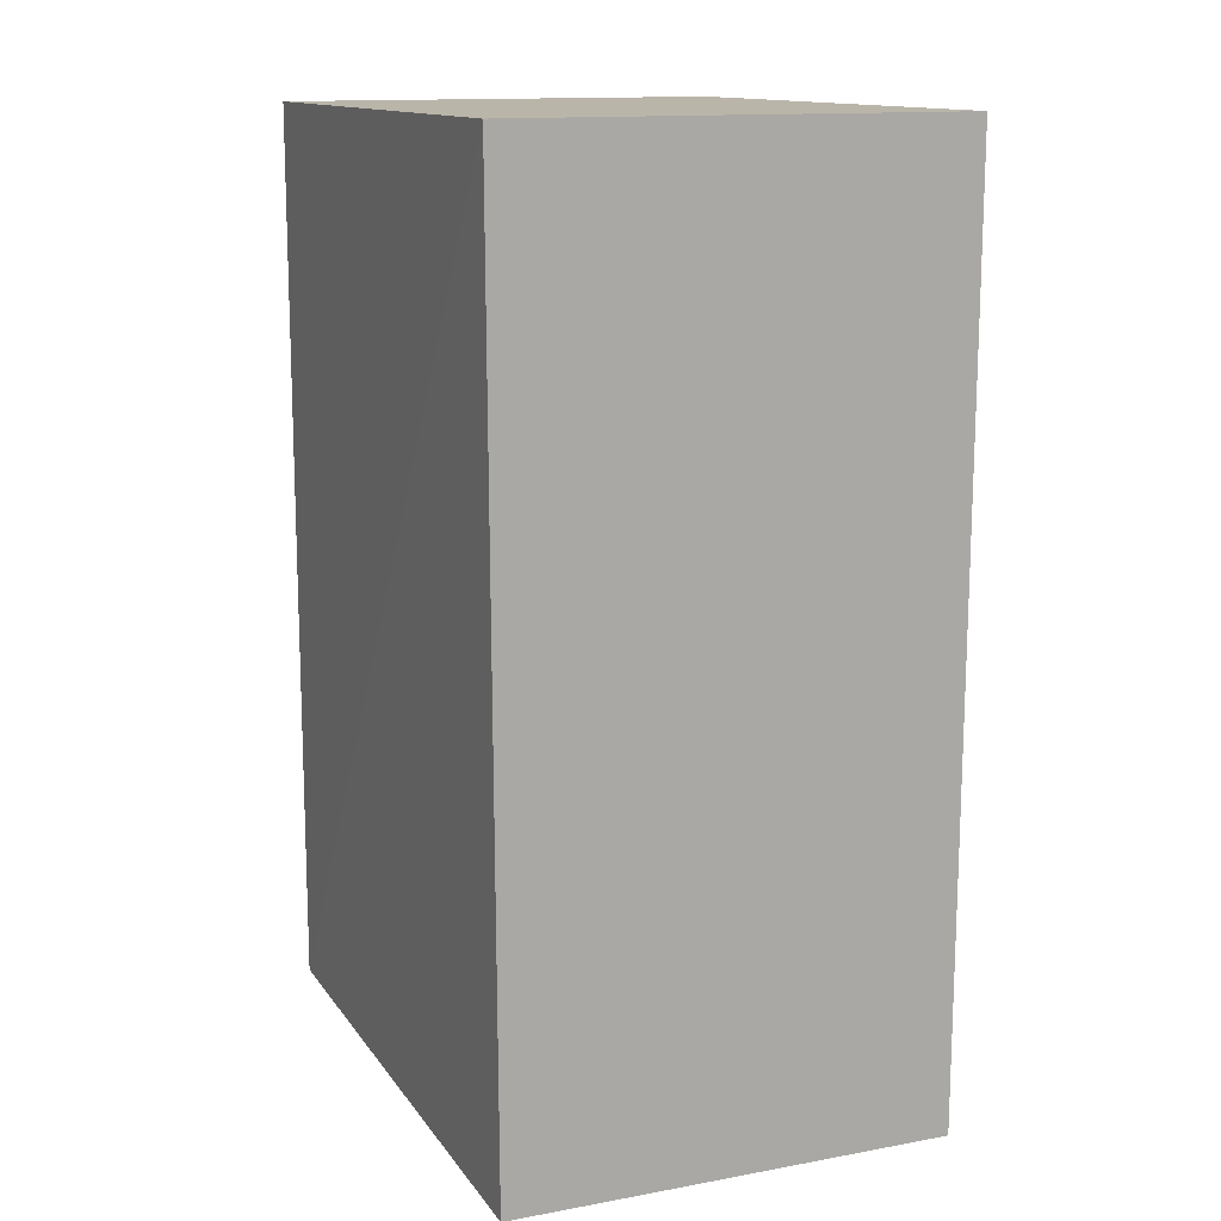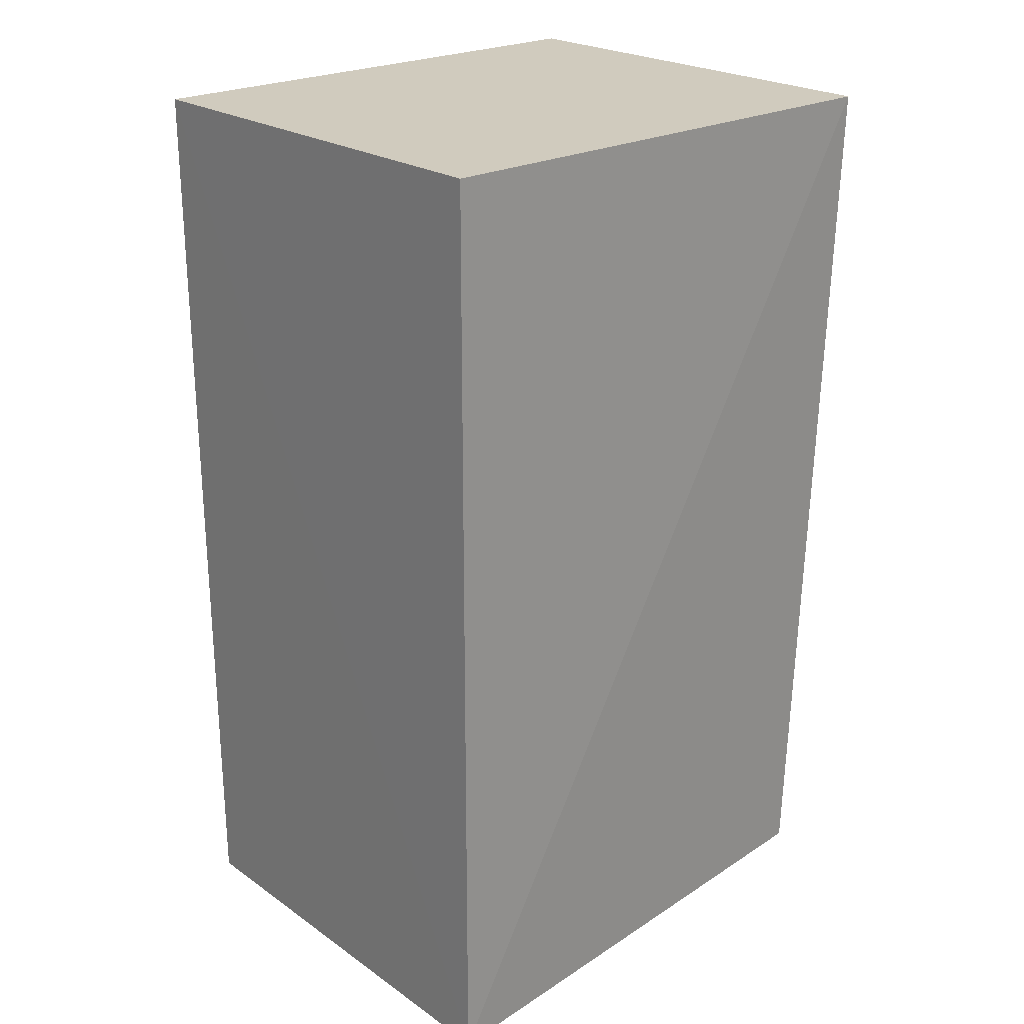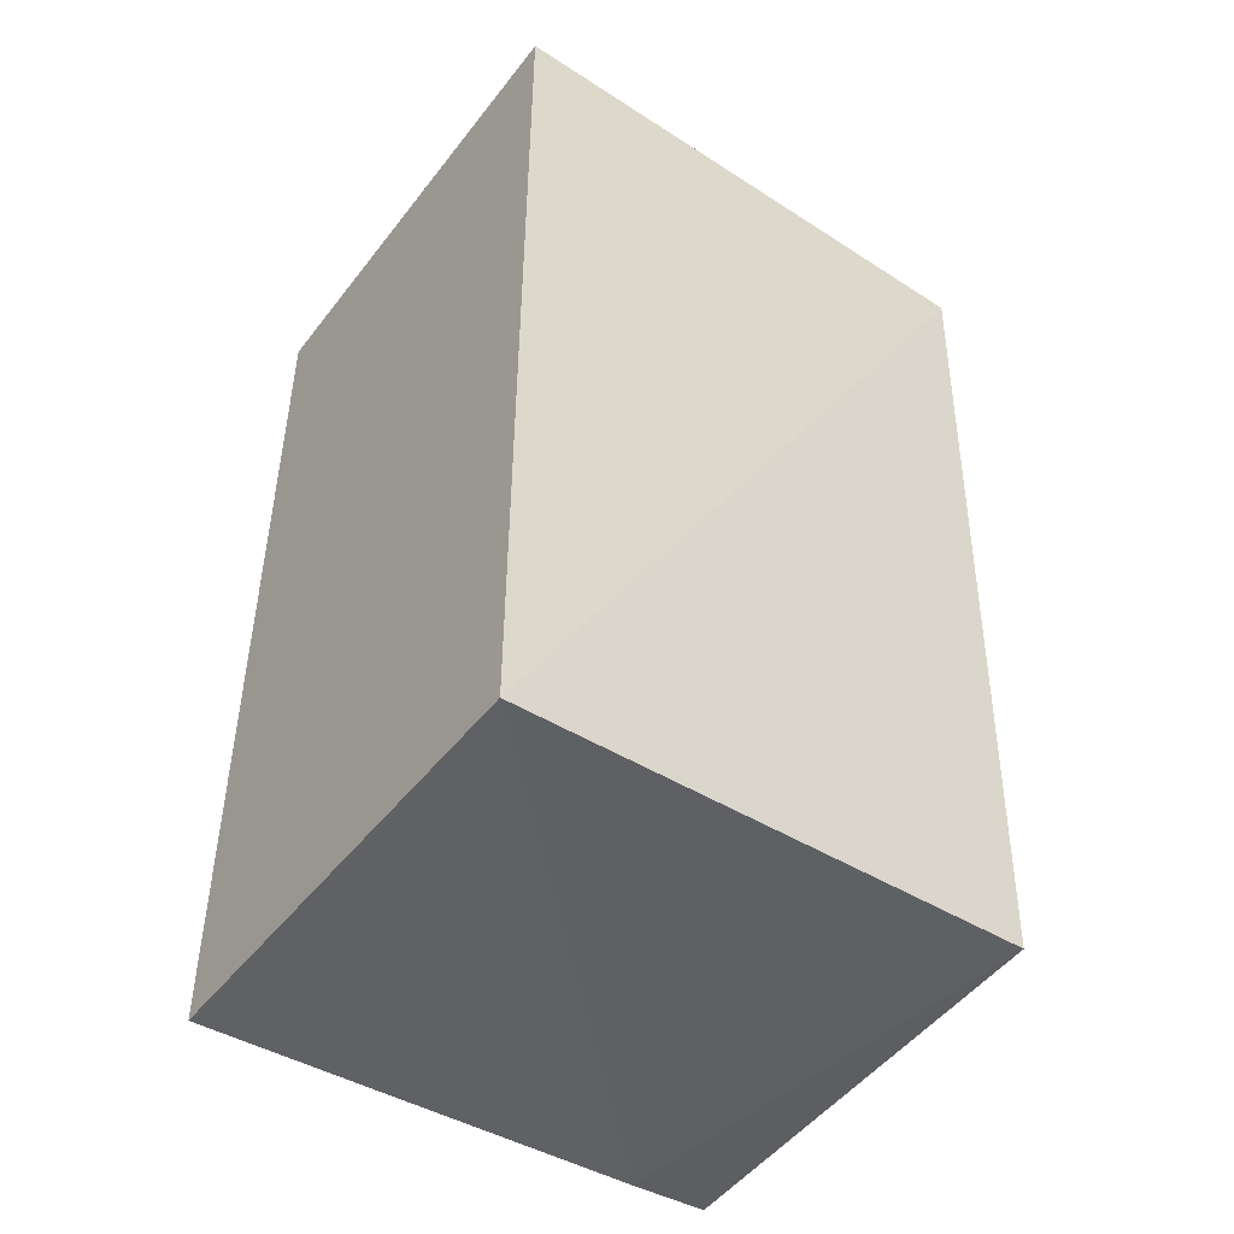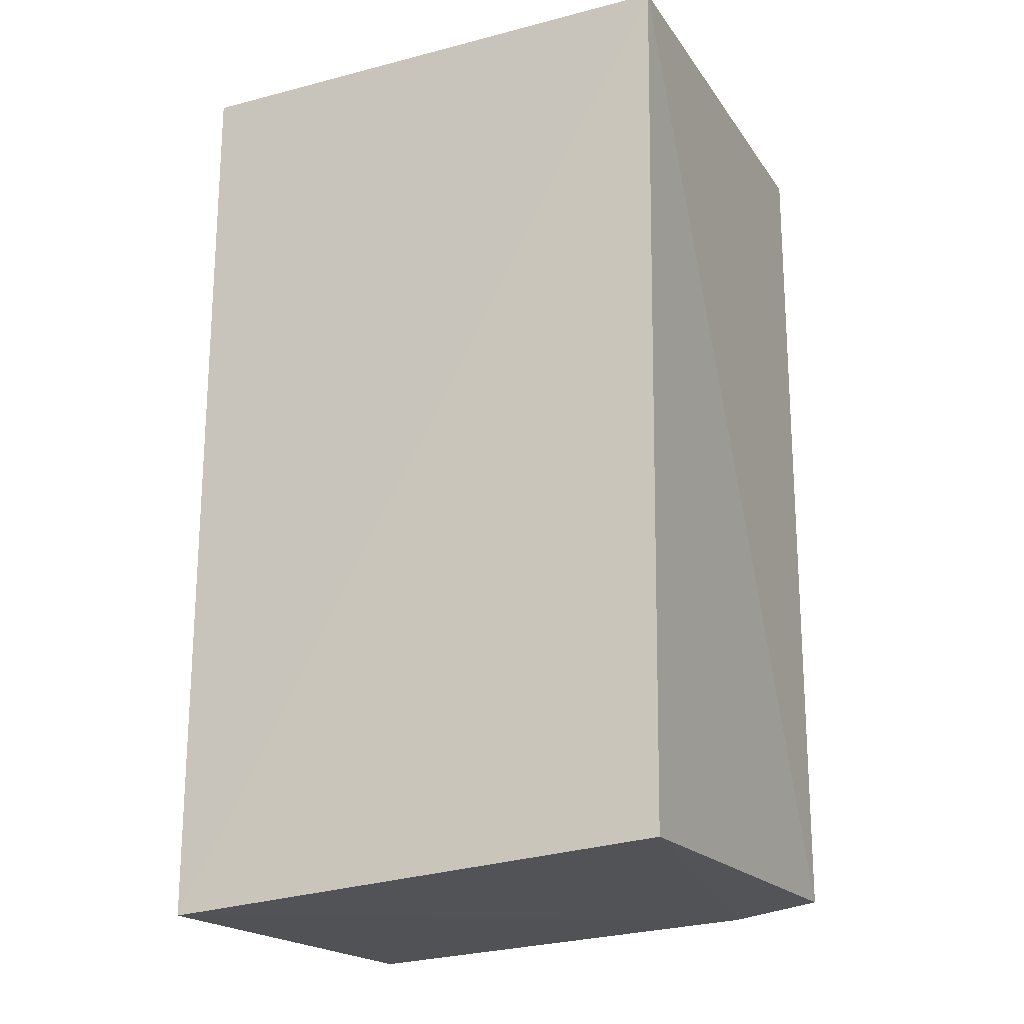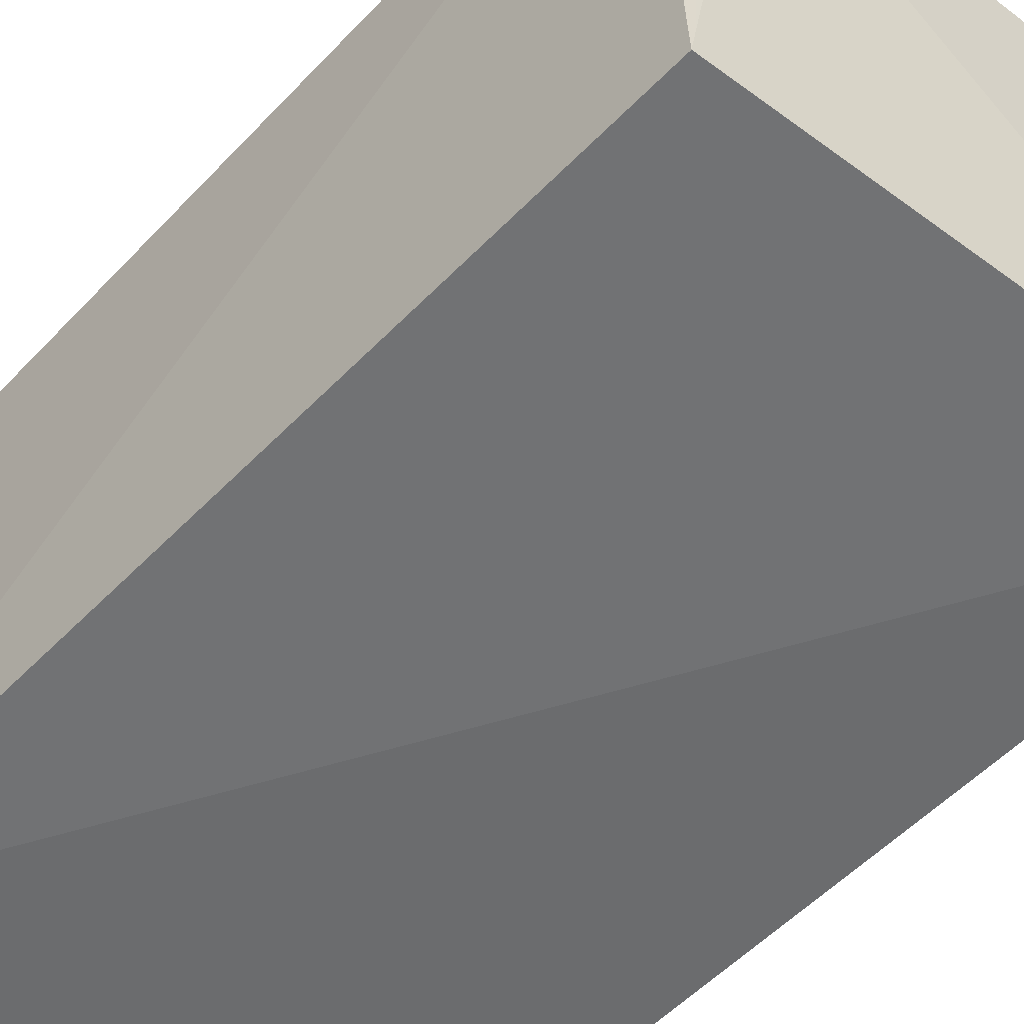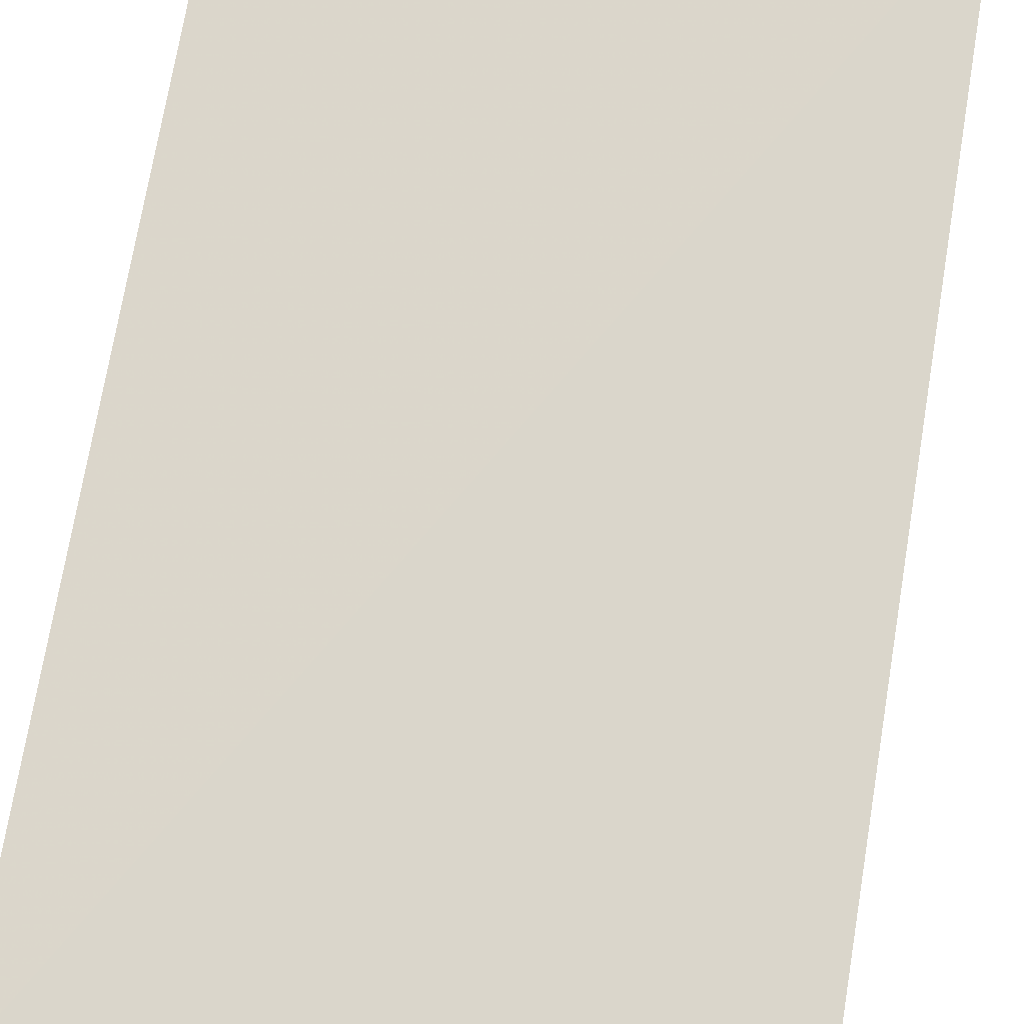
<metadata>
{"format":"obj","ext":"obj","renderer":"f3d","projection":"perspective","resolution":1024,"background":"white","views":[{"elev":13.6,"azim":65.8,"up":"+Y"},{"elev":23.3,"azim":138.2,"up":"+Y"},{"elev":-48.5,"azim":144.1,"up":"+Y"},{"elev":-20.6,"azim":-155.1,"up":"+Y"},{"elev":-53.5,"azim":-41.9,"up":"+Z"},{"elev":73.7,"azim":-170.4,"up":"+Z"}]}
</metadata>
<code>
v 0.007262 -0.4204 0.007021
v 0.007506 -0.422 -0.0826
v 0.007576 -0.2348 -0.08297
v -0.09848 -0.2348 0.007939
v -0.09778 -0.4129 0.00837
v -0.09848 -0.2348 -0.08297
v 0.007576 -0.2348 0.007939
v -0.08045 -0.4159 0.006444
v -0.09491 -0.4142 -0.07959
f 6 3 2
f 6 4 3
f 6 5 4
f 7 3 4
f 7 5 1
f 7 4 5
f 7 1 2
f 7 2 3
f 8 2 1
f 8 1 5
f 9 6 2
f 9 5 6
f 9 8 5
f 9 2 8

</code>
